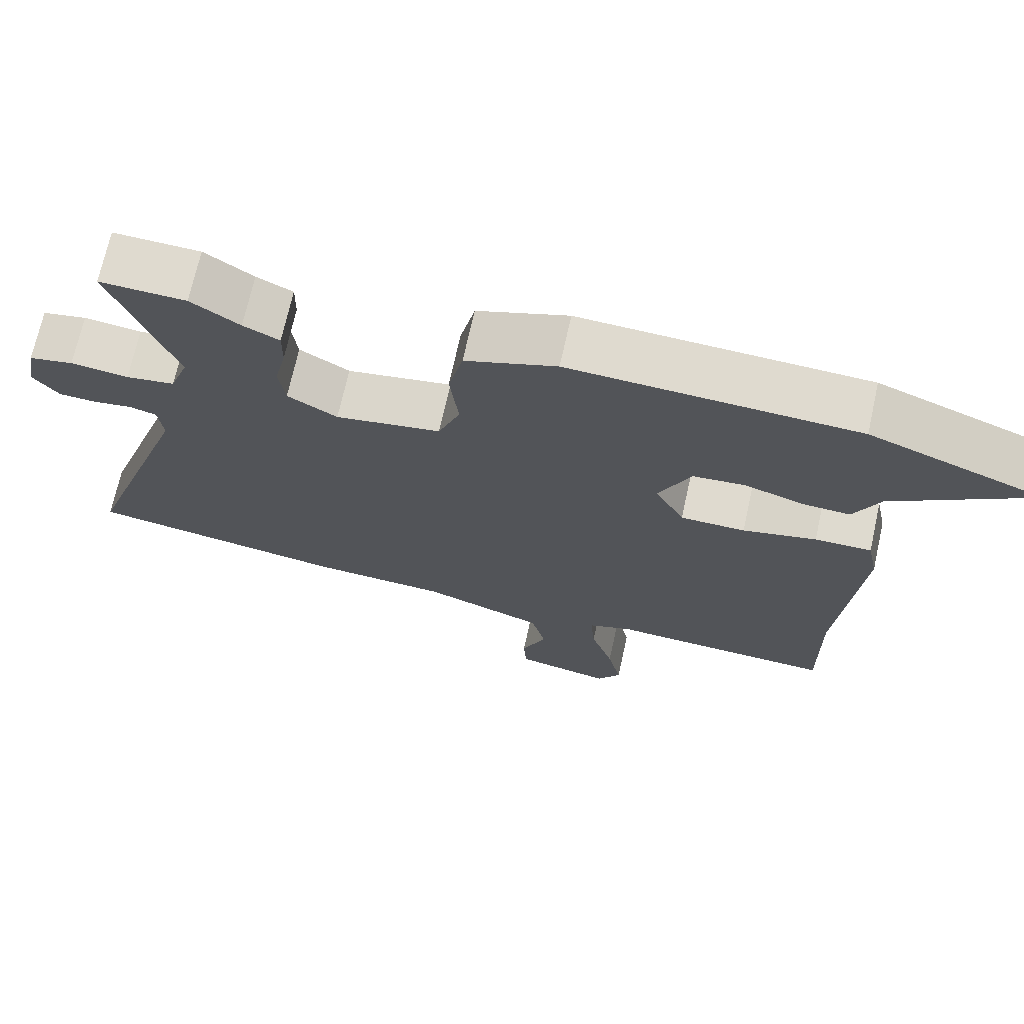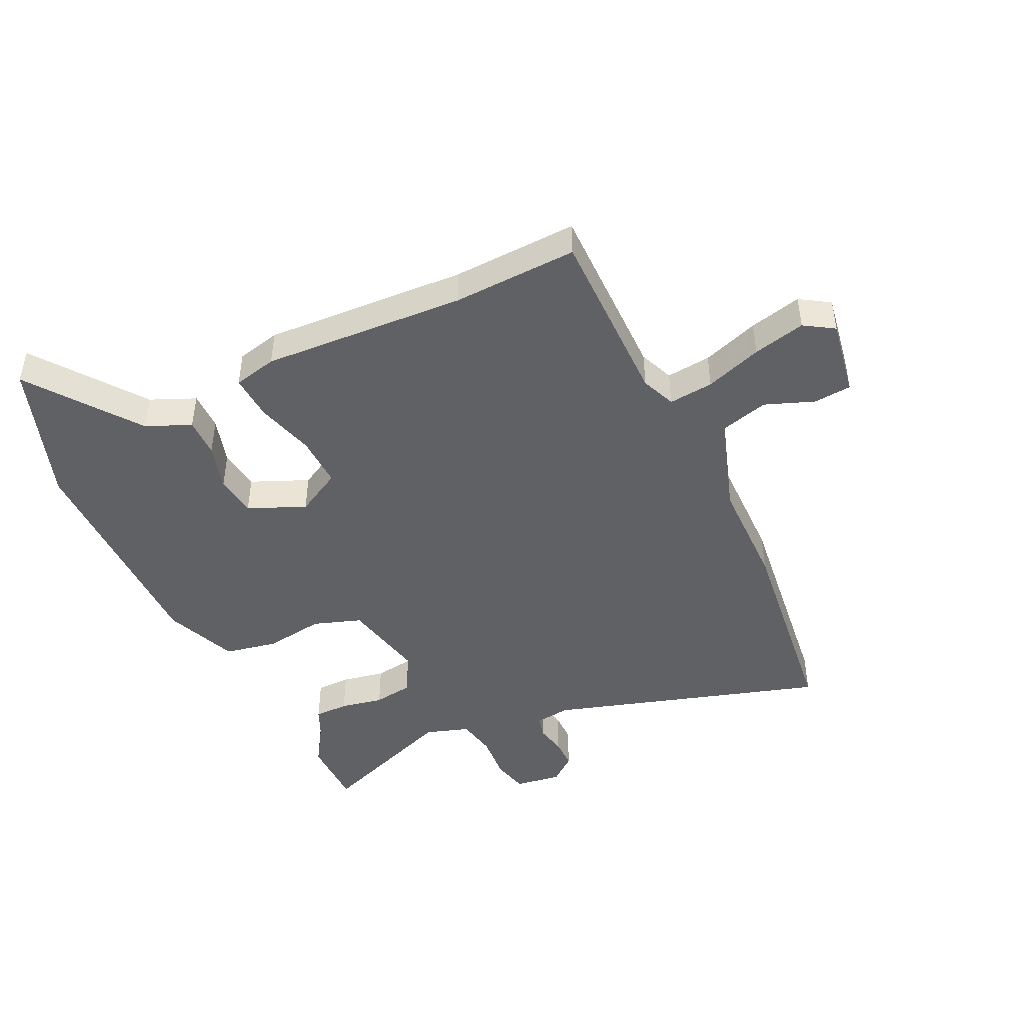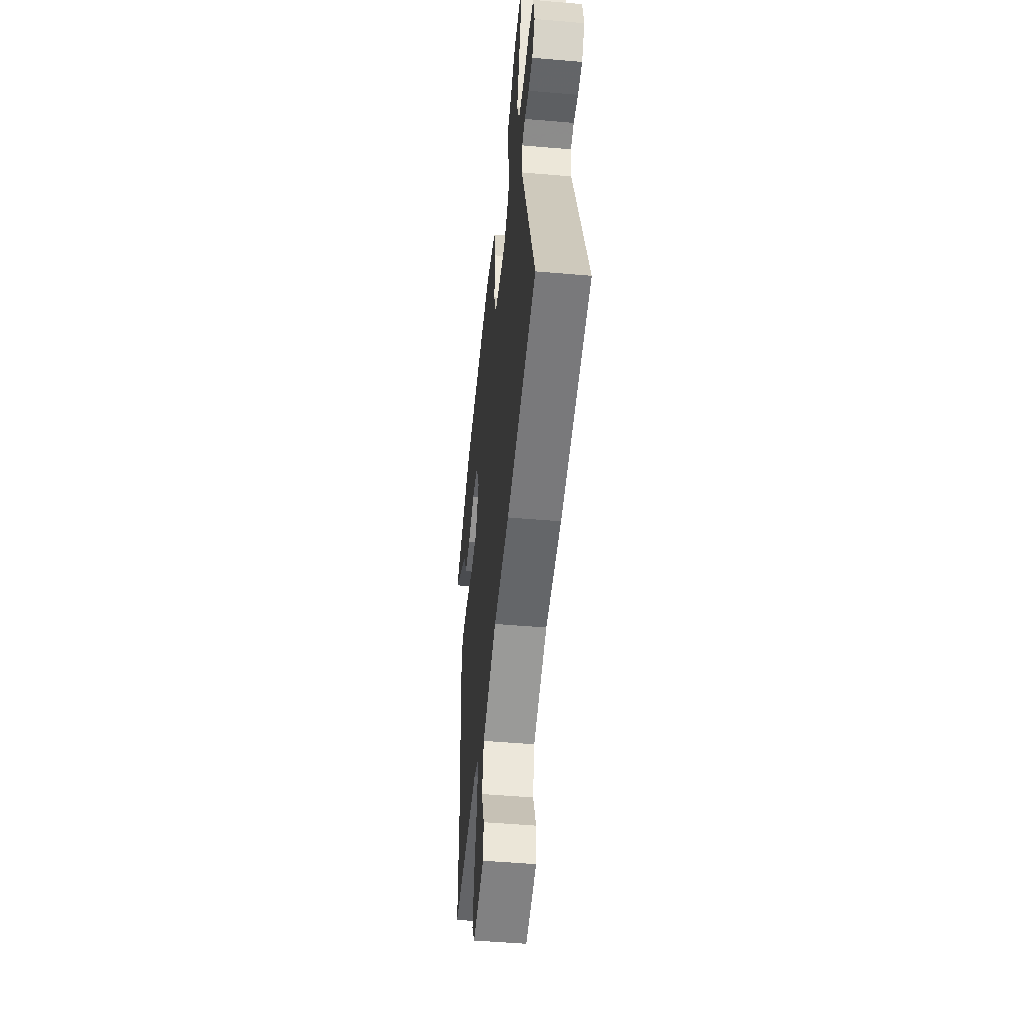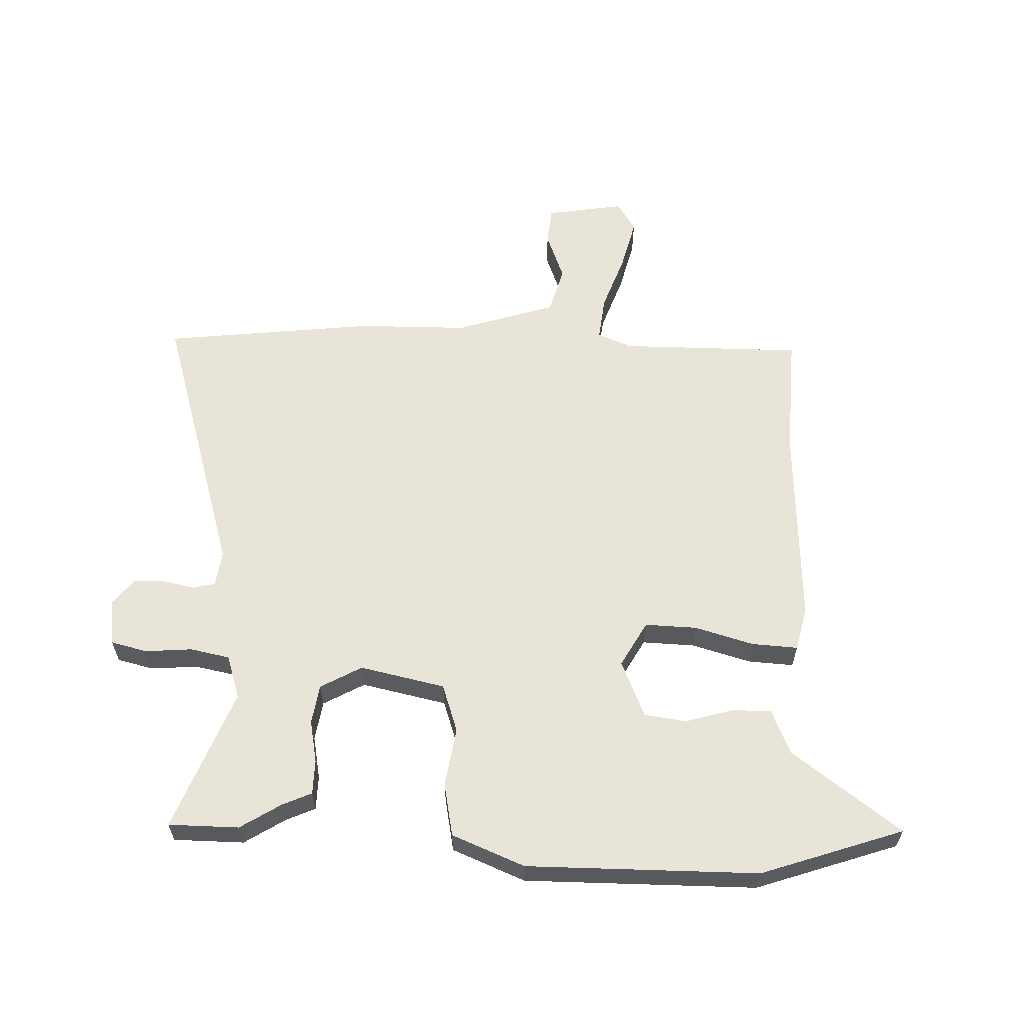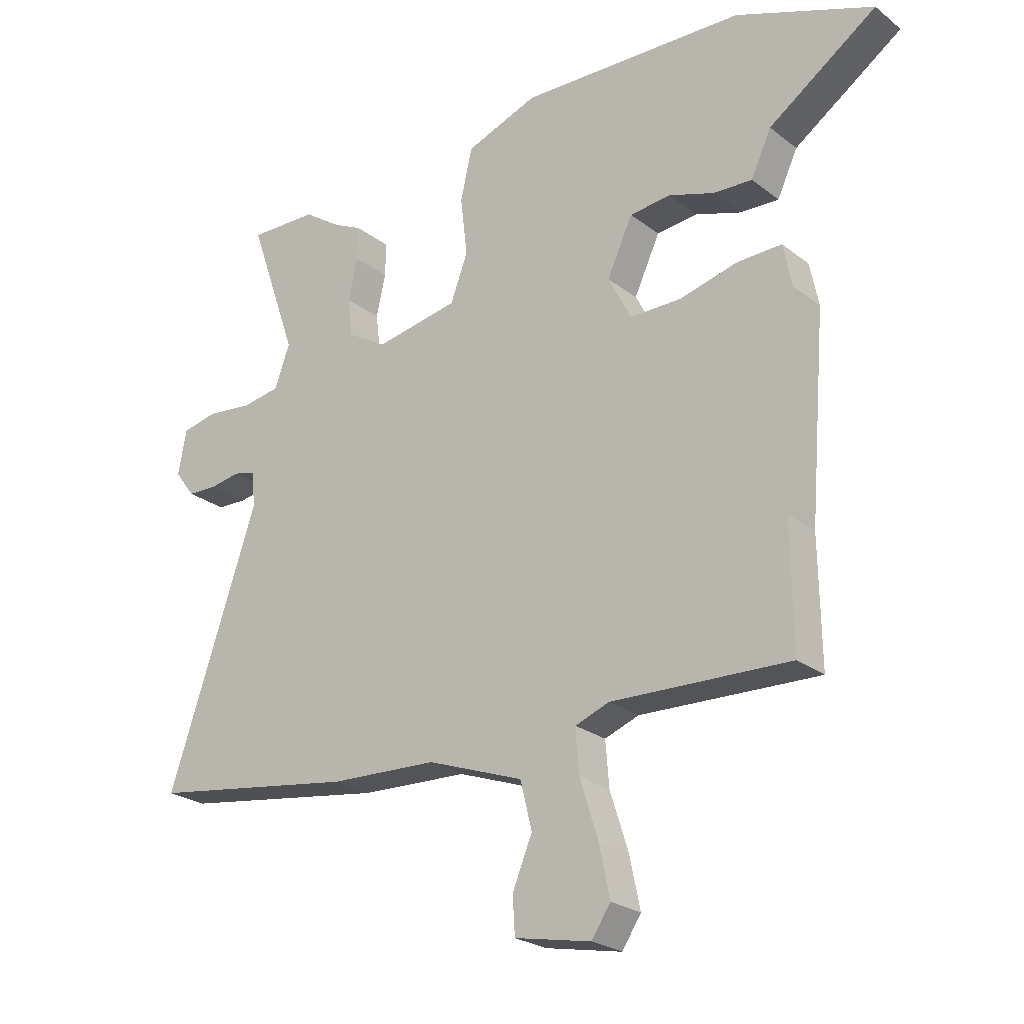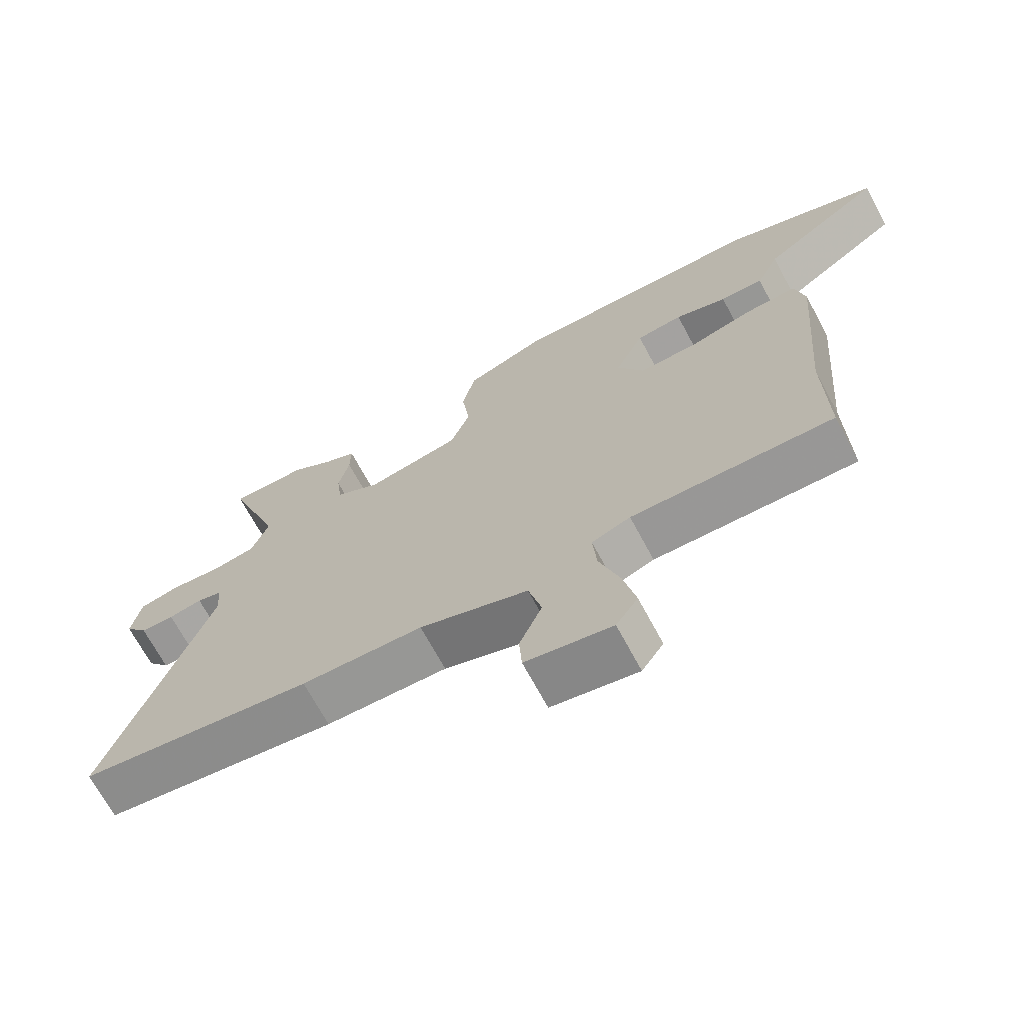
<metadata>
{"format":"obj","ext":"obj","renderer":"f3d","projection":"perspective","resolution":1024,"background":"white","views":[{"elev":70.9,"azim":12.5,"up":"+Z"},{"elev":-45.7,"azim":117.1,"up":"+Y"},{"elev":-49.2,"azim":-95.5,"up":"+Z"},{"elev":60.2,"azim":3.9,"up":"+Y"},{"elev":-24.3,"azim":38.5,"up":"+Z"},{"elev":-69.6,"azim":28.3,"up":"+Z"}]}
</metadata>
<code>
v -0.537 0.07 0.501
v -0.419 0.07 0.498
v -0.353 0.07 0.453
v -0.304 0.07 0.429
v -0.305 0.07 0.371
v -0.321 0.07 0.299
v -0.313 0.07 0.232
v -0.245 0.07 0.191
v -0.101 0.07 0.217
v -0.071 0.07 0.297
v -0.083 0.07 0.398
v -0.063 0.07 0.487
v 0.061 0.07 0.533
v 0.45 0.07 0.519
v 0.686 0.07 0.429
v 0.5 0.07 0.3
v 0.465 0.07 0.225
v 0.399 0.07 0.228
v 0.32 0.07 0.254
v 0.249 0.07 0.247
v 0.205 0.07 0.152
v 0.245 0.07 0.074
v 0.333 0.07 0.074
v 0.433 0.07 0.099
v 0.51 0.07 0.101
v 0.525 0.07 0.027
v 0.497 0.07 -0.315
v 0.5 0.07 -0.527
v 0.193 0.07 -0.516
v 0.134 0.07 -0.538
v 0.14 0.07 -0.614
v 0.171 0.07 -0.711
v 0.19 0.07 -0.8
v 0.157 0.07 -0.849
v 0.026 0.07 -0.823
v 0.022 0.07 -0.759
v 0.056 0.07 -0.677
v 0.036 0.07 -0.596
v -0.13 0.07 -0.536
v -0.315 0.07 -0.528
v -0.672 0.07 -0.474
v -0.517 0.07 -0.016
v -0.523 0.07 0.045
v -0.561 0.07 0.055
v -0.613 0.07 0.046
v -0.665 0.07 0.048
v -0.7 0.07 0.094
v -0.686 0.07 0.172
v -0.625 0.07 0.185
v -0.546 0.07 0.176
v -0.479 0.07 0.187
v -0.453 0.07 0.26
v -0.537 0 0.501
v -0.419 0 0.498
v -0.353 0 0.453
v -0.304 0 0.429
v -0.305 0 0.371
v -0.321 0 0.299
v -0.313 0 0.232
v -0.245 0 0.191
v -0.101 0 0.217
v -0.071 0 0.297
v -0.083 0 0.398
v -0.063 0 0.487
v 0.061 0 0.533
v 0.45 0 0.519
v 0.686 0 0.429
v 0.5 0 0.3
v 0.465 0 0.225
v 0.399 0 0.228
v 0.32 0 0.254
v 0.249 0 0.247
v 0.205 0 0.152
v 0.245 0 0.074
v 0.333 0 0.074
v 0.433 0 0.099
v 0.51 0 0.101
v 0.525 0 0.027
v 0.497 0 -0.315
v 0.5 0 -0.527
v 0.193 0 -0.516
v 0.134 0 -0.538
v 0.14 0 -0.614
v 0.171 0 -0.711
v 0.19 0 -0.8
v 0.157 0 -0.849
v 0.026 0 -0.823
v 0.022 0 -0.759
v 0.056 0 -0.677
v 0.036 0 -0.596
v -0.13 0 -0.536
v -0.315 0 -0.528
v -0.672 0 -0.474
v -0.517 0 -0.016
v -0.523 0 0.045
v -0.561 0 0.055
v -0.613 0 0.046
v -0.665 0 0.048
v -0.7 0 0.094
v -0.686 0 0.172
v -0.625 0 0.185
v -0.546 0 0.176
v -0.479 0 0.187
v -0.453 0 0.26
f 48 49 50
f 47 48 50
f 46 47 50
f 45 46 50
f 44 45 50
f 43 44 50 51
f 42 43 51 52
f 39 40 41 42
f 38 39 42 52
f 35 36 37
f 34 35 37
f 33 34 37
f 32 33 37
f 31 32 37
f 30 31 37 38
f 27 28 29
f 27 29 30
f 26 27 30
f 25 26 30
f 24 25 30
f 23 24 30
f 22 23 30 38
f 16 17 18 19
f 16 19 20
f 15 16 20
f 14 15 20
f 13 14 20
f 12 13 20
f 11 12 20
f 10 11 20
f 9 10 20 21
f 3 4 5 6
f 3 6 7
f 2 3 7
f 1 2 7
f 52 1 7
f 38 52 7 8
f 21 22 38
f 9 21 38
f 8 9 38
f 102 101 100
f 102 100 99
f 102 99 98
f 102 98 97
f 102 97 96
f 103 102 96 95
f 104 103 95 94
f 94 93 92 91
f 104 94 91 90
f 89 88 87
f 89 87 86
f 89 86 85
f 89 85 84
f 89 84 83
f 90 89 83 82
f 81 80 79
f 82 81 79
f 82 79 78
f 82 78 77
f 82 77 76
f 82 76 75
f 90 82 75 74
f 71 70 69 68
f 72 71 68
f 72 68 67
f 72 67 66
f 72 66 65
f 72 65 64
f 72 64 63
f 72 63 62
f 73 72 62 61
f 58 57 56 55
f 59 58 55
f 59 55 54
f 59 54 53
f 59 53 104
f 60 59 104 90
f 90 74 73
f 90 73 61
f 90 61 60
f 1 53 54 2
f 2 54 55 3
f 3 55 56 4
f 4 56 57 5
f 5 57 58 6
f 6 58 59 7
f 7 59 60 8
f 8 60 61 9
f 9 61 62 10
f 10 62 63 11
f 11 63 64 12
f 12 64 65 13
f 13 65 66 14
f 14 66 67 15
f 15 67 68 16
f 16 68 69 17
f 17 69 70 18
f 18 70 71 19
f 19 71 72 20
f 20 72 73 21
f 21 73 74 22
f 22 74 75 23
f 23 75 76 24
f 24 76 77 25
f 25 77 78 26
f 26 78 79 27
f 27 79 80 28
f 28 80 81 29
f 29 81 82 30
f 30 82 83 31
f 31 83 84 32
f 32 84 85 33
f 33 85 86 34
f 34 86 87 35
f 35 87 88 36
f 36 88 89 37
f 37 89 90 38
f 38 90 91 39
f 39 91 92 40
f 40 92 93 41
f 41 93 94 42
f 42 94 95 43
f 43 95 96 44
f 44 96 97 45
f 45 97 98 46
f 46 98 99 47
f 47 99 100 48
f 48 100 101 49
f 49 101 102 50
f 50 102 103 51
f 51 103 104 52
f 52 104 53 1

</code>
